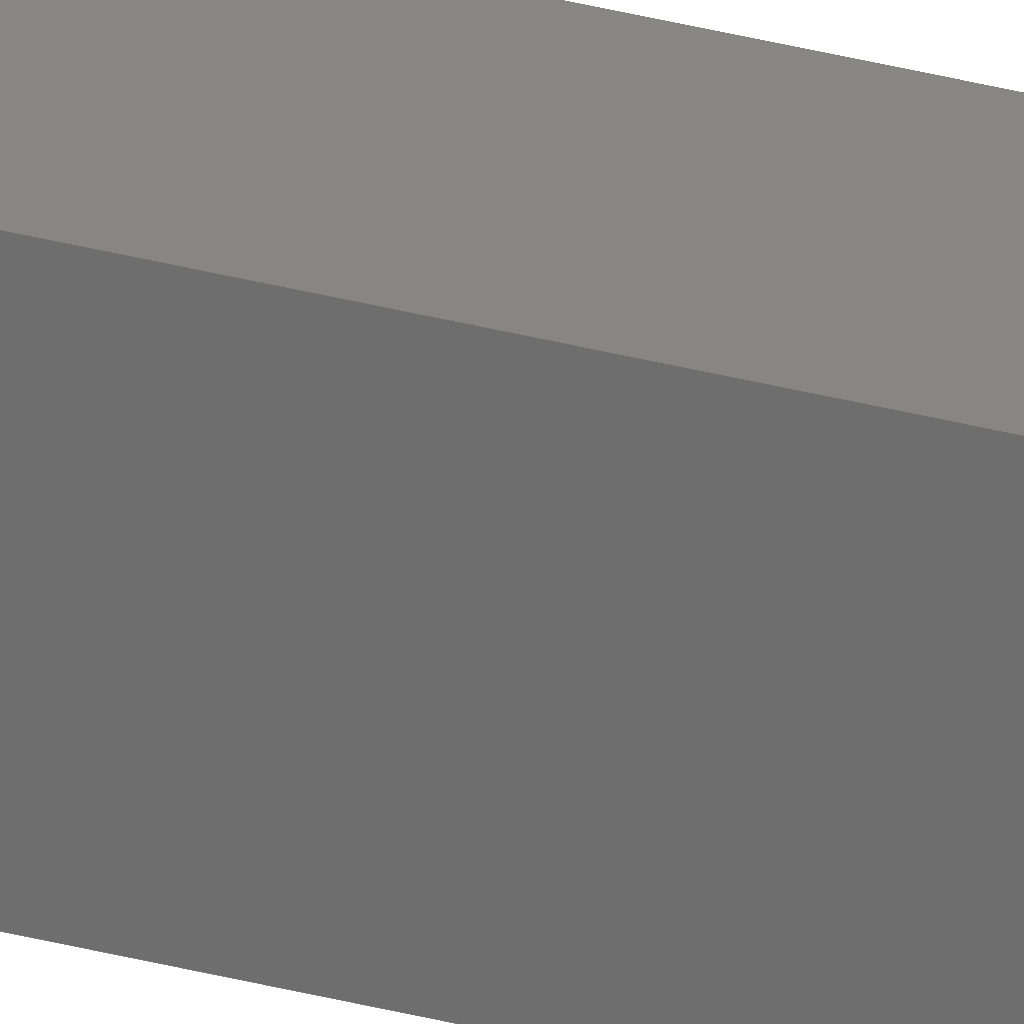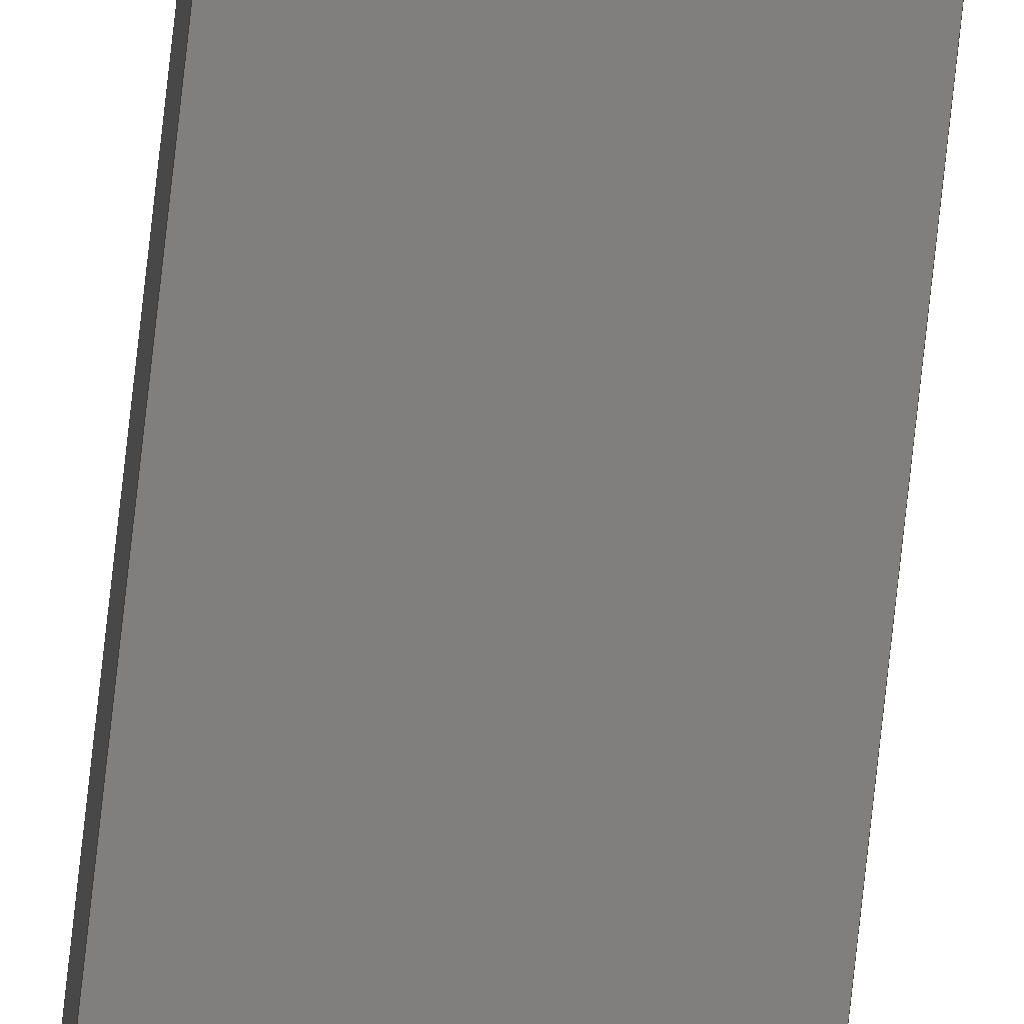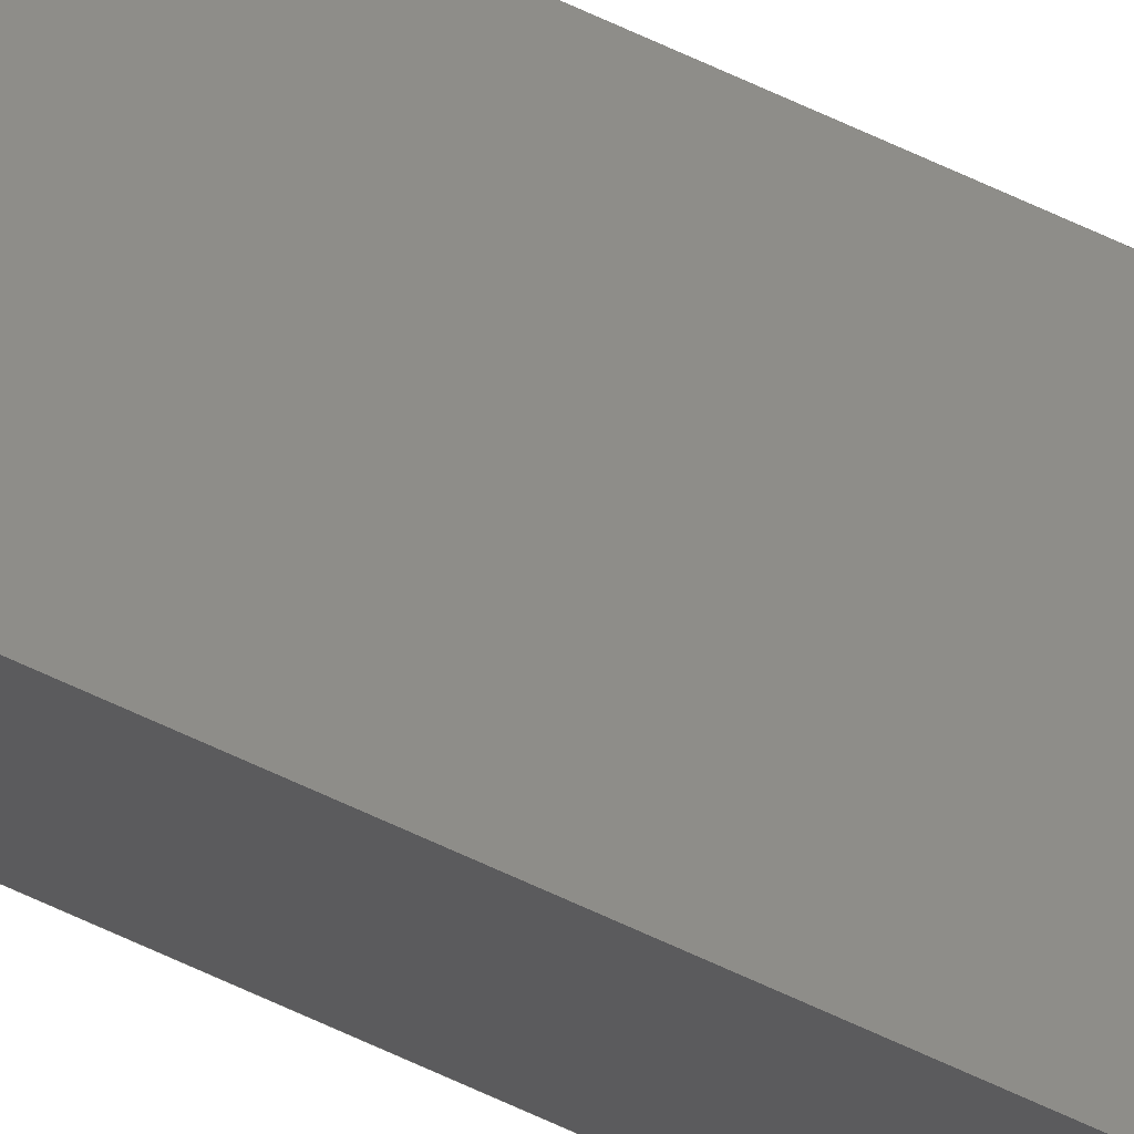
<metadata>
{"format":"step","ext":"stp","renderer":"f3d","projection":"perspective","resolution":1024,"background":"white","views":[{"elev":23.6,"azim":116.7,"up":"+Z"},{"elev":-79.3,"azim":173.7,"up":"+Z"},{"elev":74.2,"azim":114.2,"up":"+Z"}]}
</metadata>
<code>
ISO-10303-21;
DATA;
#1=PRODUCT('Symmetry of W1_Lower_Spar_1_8x8mm','','',(#2)) ;
#2=PRODUCT_CONTEXT(' ',#3,'mechanical') ;
#3=APPLICATION_CONTEXT('managed model based 3d engineering') ;
#4=PRODUCT_DEFINITION('',' ',#176,#5) ;
#5=PRODUCT_DEFINITION_CONTEXT('part definition',#3,' ') ;
#6=PRODUCT_DEFINITION_SHAPE(' ',' ',#4) ;
#7=MECHANICAL_DESIGN_GEOMETRIC_PRESENTATION_REPRESENTATION(' ',(#39),#181) ;
#8=PRODUCT_CATEGORY('part','specification') ;
#9=SHAPE_REPRESENTATION(' ',(#83),#181) ;
#10=CARTESIAN_POINT(' ',(0,0,0)) ;
#11=CARTESIAN_POINT('Axis2P3D Location',(163.1,-1.058,34.36)) ;
#12=CARTESIAN_POINT('Line Origine',(-4.061e-14,1.28,4)) ;
#13=CARTESIAN_POINT('Vertex',(0,0.9303,8)) ;
#14=CARTESIAN_POINT('Vertex',(0,1.63,0)) ;
#15=CARTESIAN_POINT('Line Origine',(4,1.638,-1.243e-14)) ;
#16=CARTESIAN_POINT('Vertex',(8,1.646,0)) ;
#17=CARTESIAN_POINT('Line Origine',(8,1.296,4)) ;
#18=CARTESIAN_POINT('Vertex',(8,0.9459,8)) ;
#19=CARTESIAN_POINT('Line Origine',(4,0.9381,8)) ;
#20=CARTESIAN_POINT('Axis2P3D Location',(0,1394,0)) ;
#21=CARTESIAN_POINT('Line Origine',(0,1394,4)) ;
#22=CARTESIAN_POINT('Vertex',(0,1394,8)) ;
#23=CARTESIAN_POINT('Vertex',(0,1394,0)) ;
#24=CARTESIAN_POINT('Line Origine',(4,1394,8)) ;
#25=CARTESIAN_POINT('Vertex',(8,1394,8)) ;
#26=CARTESIAN_POINT('Line Origine',(8,1394,4)) ;
#27=CARTESIAN_POINT('Vertex',(8,1394,0)) ;
#28=CARTESIAN_POINT('Line Origine',(4,1394,0)) ;
#29=CARTESIAN_POINT('Axis2P3D Location',(0,0,0)) ;
#30=CARTESIAN_POINT('Line Origine',(0,697.8,0)) ;
#31=CARTESIAN_POINT('Line Origine',(8,697.8,0)) ;
#32=CARTESIAN_POINT('Axis2P3D Location',(8,0,0)) ;
#33=CARTESIAN_POINT('Line Origine',(8,697.5,8)) ;
#34=CARTESIAN_POINT('Axis2P3D Location',(8,0,8)) ;
#35=CARTESIAN_POINT('Line Origine',(0,697.5,8)) ;
#36=CARTESIAN_POINT('Axis2P3D Location',(0,0,8)) ;
#37=PRODUCT_RELATED_PRODUCT_CATEGORY('part',$,(#1)) ;
#38=UNCERTAINTY_MEASURE_WITH_UNIT(LENGTH_MEASURE(0.005),#178,'distance_accuracy_value','CONFUSED CURVE UNCERTAINTY') ;
#39=STYLED_ITEM(' ',(#40),#151) ;
#40=PRESENTATION_STYLE_ASSIGNMENT((#41)) ;
#41=SURFACE_STYLE_USAGE(.BOTH.,#42) ;
#42=SURFACE_SIDE_STYLE(' ',(#43)) ;
#43=SURFACE_STYLE_FILL_AREA(#44) ;
#44=FILL_AREA_STYLE(' ',(#45)) ;
#45=FILL_AREA_STYLE_COLOUR(' ',#168) ;
#46=VECTOR('Line Direction',#60,1) ;
#47=VECTOR('Line Direction',#61,1) ;
#48=VECTOR('Line Direction',#62,1) ;
#49=VECTOR('Line Direction',#63,1) ;
#50=VECTOR('Line Direction',#66,1) ;
#51=VECTOR('Line Direction',#67,1) ;
#52=VECTOR('Line Direction',#68,1) ;
#53=VECTOR('Line Direction',#69,1) ;
#54=VECTOR('Line Direction',#72,1) ;
#55=VECTOR('Line Direction',#73,1) ;
#56=VECTOR('Line Direction',#76,1) ;
#57=VECTOR('Line Direction',#79,1) ;
#58=DIRECTION('Axis2P3D Direction',(0.001936,-0.9962,-0.08713)) ;
#59=DIRECTION('Axis2P3D XDirection',(0.9998,0.0001847,0.02011)) ;
#60=DIRECTION('Vector Direction',(-9.747e-16,0.08713,-0.9962)) ;
#61=DIRECTION('Vector Direction',(1,0.001944,-1.332e-15)) ;
#62=DIRECTION('Vector Direction',(-6.083e-15,-0.08713,0.9962)) ;
#63=DIRECTION('Vector Direction',(-1,-0.001944,1.776e-15)) ;
#64=DIRECTION('Axis2P3D Direction',(0,-1,0)) ;
#65=DIRECTION('Axis2P3D XDirection',(1,0,0)) ;
#66=DIRECTION('Vector Direction',(0,0,-1)) ;
#67=DIRECTION('Vector Direction',(-1,0,0)) ;
#68=DIRECTION('Vector Direction',(0,0,1)) ;
#69=DIRECTION('Vector Direction',(1,0,0)) ;
#70=DIRECTION('Axis2P3D Direction',(0,0,1)) ;
#71=DIRECTION('Axis2P3D XDirection',(1,0,0)) ;
#72=DIRECTION('Vector Direction',(0,1,0)) ;
#73=DIRECTION('Vector Direction',(0,1,0)) ;
#74=DIRECTION('Axis2P3D Direction',(-1,0,0)) ;
#75=DIRECTION('Axis2P3D XDirection',(0,0,1)) ;
#76=DIRECTION('Vector Direction',(0,1,0)) ;
#77=DIRECTION('Axis2P3D Direction',(0,0,-1)) ;
#78=DIRECTION('Axis2P3D XDirection',(-1,0,0)) ;
#79=DIRECTION('Vector Direction',(0,1,0)) ;
#80=DIRECTION('Axis2P3D Direction',(1,-0,0)) ;
#81=DIRECTION('Axis2P3D XDirection',(0,0,-1)) ;
#82=SHAPE_REPRESENTATION_RELATIONSHIP(' ',' ',#9,#160) ;
#83=AXIS2_PLACEMENT_3D(' ',#10,$,$) ;
#84=AXIS2_PLACEMENT_3D('Plane Axis2P3D',#11,#58,#59) ;
#85=AXIS2_PLACEMENT_3D('Plane Axis2P3D',#20,#64,#65) ;
#86=AXIS2_PLACEMENT_3D('Plane Axis2P3D',#29,#70,#71) ;
#87=AXIS2_PLACEMENT_3D('Plane Axis2P3D',#32,#74,#75) ;
#88=AXIS2_PLACEMENT_3D('Plane Axis2P3D',#34,#77,#78) ;
#89=AXIS2_PLACEMENT_3D('Plane Axis2P3D',#36,#80,#81) ;
#90=LINE('Line',#12,#46) ;
#91=LINE('Line',#15,#47) ;
#92=LINE('Line',#17,#48) ;
#93=LINE('Line',#19,#49) ;
#94=LINE('Line',#21,#50) ;
#95=LINE('Line',#24,#51) ;
#96=LINE('Line',#26,#52) ;
#97=LINE('Line',#28,#53) ;
#98=LINE('Line',#30,#54) ;
#99=LINE('Line',#31,#55) ;
#100=LINE('Line',#33,#56) ;
#101=LINE('Line',#35,#57) ;
#102=PLANE('',#84) ;
#103=PLANE('',#85) ;
#104=PLANE('',#86) ;
#105=PLANE('',#87) ;
#106=PLANE('',#88) ;
#107=PLANE('',#89) ;
#108=EDGE_CURVE('',#152,#153,#90,.T.) ;
#109=EDGE_CURVE('',#153,#154,#91,.T.) ;
#110=EDGE_CURVE('',#154,#155,#92,.T.) ;
#111=EDGE_CURVE('',#155,#152,#93,.T.) ;
#112=EDGE_CURVE('',#156,#157,#94,.T.) ;
#113=EDGE_CURVE('',#158,#156,#95,.T.) ;
#114=EDGE_CURVE('',#159,#158,#96,.T.) ;
#115=EDGE_CURVE('',#157,#159,#97,.T.) ;
#116=EDGE_CURVE('',#153,#157,#98,.T.) ;
#117=EDGE_CURVE('',#154,#159,#99,.T.) ;
#118=EDGE_CURVE('',#155,#158,#100,.T.) ;
#119=EDGE_CURVE('',#152,#156,#101,.T.) ;
#120=CLOSED_SHELL('Closed Shell',(#161,#162,#163,#164,#165,#166)) ;
#121=ORIENTED_EDGE('',*,*,#108,.T.) ;
#122=ORIENTED_EDGE('',*,*,#109,.T.) ;
#123=ORIENTED_EDGE('',*,*,#110,.T.) ;
#124=ORIENTED_EDGE('',*,*,#111,.T.) ;
#125=ORIENTED_EDGE('',*,*,#112,.F.) ;
#126=ORIENTED_EDGE('',*,*,#113,.F.) ;
#127=ORIENTED_EDGE('',*,*,#114,.F.) ;
#128=ORIENTED_EDGE('',*,*,#115,.F.) ;
#129=ORIENTED_EDGE('',*,*,#109,.F.) ;
#130=ORIENTED_EDGE('',*,*,#116,.T.) ;
#131=ORIENTED_EDGE('',*,*,#115,.T.) ;
#132=ORIENTED_EDGE('',*,*,#117,.F.) ;
#133=ORIENTED_EDGE('',*,*,#110,.F.) ;
#134=ORIENTED_EDGE('',*,*,#117,.T.) ;
#135=ORIENTED_EDGE('',*,*,#114,.T.) ;
#136=ORIENTED_EDGE('',*,*,#118,.F.) ;
#137=ORIENTED_EDGE('',*,*,#111,.F.) ;
#138=ORIENTED_EDGE('',*,*,#118,.T.) ;
#139=ORIENTED_EDGE('',*,*,#113,.T.) ;
#140=ORIENTED_EDGE('',*,*,#119,.F.) ;
#141=ORIENTED_EDGE('',*,*,#108,.F.) ;
#142=ORIENTED_EDGE('',*,*,#119,.T.) ;
#143=ORIENTED_EDGE('',*,*,#112,.T.) ;
#144=ORIENTED_EDGE('',*,*,#116,.F.) ;
#145=EDGE_LOOP('',(#121,#122,#123,#124)) ;
#146=EDGE_LOOP('',(#125,#126,#127,#128)) ;
#147=EDGE_LOOP('',(#129,#130,#131,#132)) ;
#148=EDGE_LOOP('',(#133,#134,#135,#136)) ;
#149=EDGE_LOOP('',(#137,#138,#139,#140)) ;
#150=EDGE_LOOP('',(#141,#142,#143,#144)) ;
#151=MANIFOLD_SOLID_BREP('PartBody',#120) ;
#152=VERTEX_POINT('',#13) ;
#153=VERTEX_POINT('',#14) ;
#154=VERTEX_POINT('',#16) ;
#155=VERTEX_POINT('',#18) ;
#156=VERTEX_POINT('',#22) ;
#157=VERTEX_POINT('',#23) ;
#158=VERTEX_POINT('',#25) ;
#159=VERTEX_POINT('',#27) ;
#160=ADVANCED_BREP_SHAPE_REPRESENTATION('NONE',(#151),#181) ;
#161=ADVANCED_FACE('PartBody',(#169),#102,.T.) ;
#162=ADVANCED_FACE('PartBody',(#170),#103,.F.) ;
#163=ADVANCED_FACE('PartBody',(#171),#104,.F.) ;
#164=ADVANCED_FACE('PartBody',(#172),#105,.F.) ;
#165=ADVANCED_FACE('PartBody',(#173),#106,.F.) ;
#166=ADVANCED_FACE('PartBody',(#174),#107,.F.) ;
#167=APPLICATION_PROTOCOL_DEFINITION('international standard','ap242_managed_model_based_3d_engineering',2014,#3) ;
#168=COLOUR_RGB('Colour',0.8235,0.8235,1) ;
#169=FACE_OUTER_BOUND('',#145,.T.) ;
#170=FACE_OUTER_BOUND('',#146,.T.) ;
#171=FACE_OUTER_BOUND('',#147,.T.) ;
#172=FACE_OUTER_BOUND('',#148,.T.) ;
#173=FACE_OUTER_BOUND('',#149,.T.) ;
#174=FACE_OUTER_BOUND('',#150,.T.) ;
#175=PRODUCT_CATEGORY_RELATIONSHIP(' ',' ',#8,#37) ;
#176=PRODUCT_DEFINITION_FORMATION_WITH_SPECIFIED_SOURCE('',' ',#1,.NOT_KNOWN.) ;
#177=SHAPE_DEFINITION_REPRESENTATION(#6,#9) ;
#178=(LENGTH_UNIT()NAMED_UNIT(*)SI_UNIT(.MILLI.,.METRE.)) ;
#179=(NAMED_UNIT(*)PLANE_ANGLE_UNIT()SI_UNIT($,.RADIAN.)) ;
#180=(NAMED_UNIT(*)SI_UNIT($,.STERADIAN.)SOLID_ANGLE_UNIT()) ;
#181=(GEOMETRIC_REPRESENTATION_CONTEXT(3)GLOBAL_UNCERTAINTY_ASSIGNED_CONTEXT((#38))GLOBAL_UNIT_ASSIGNED_CONTEXT((#178,#179,#180))REPRESENTATION_CONTEXT(' ',' ')) ;
ENDSEC;
END-ISO-10303-21;

</code>
